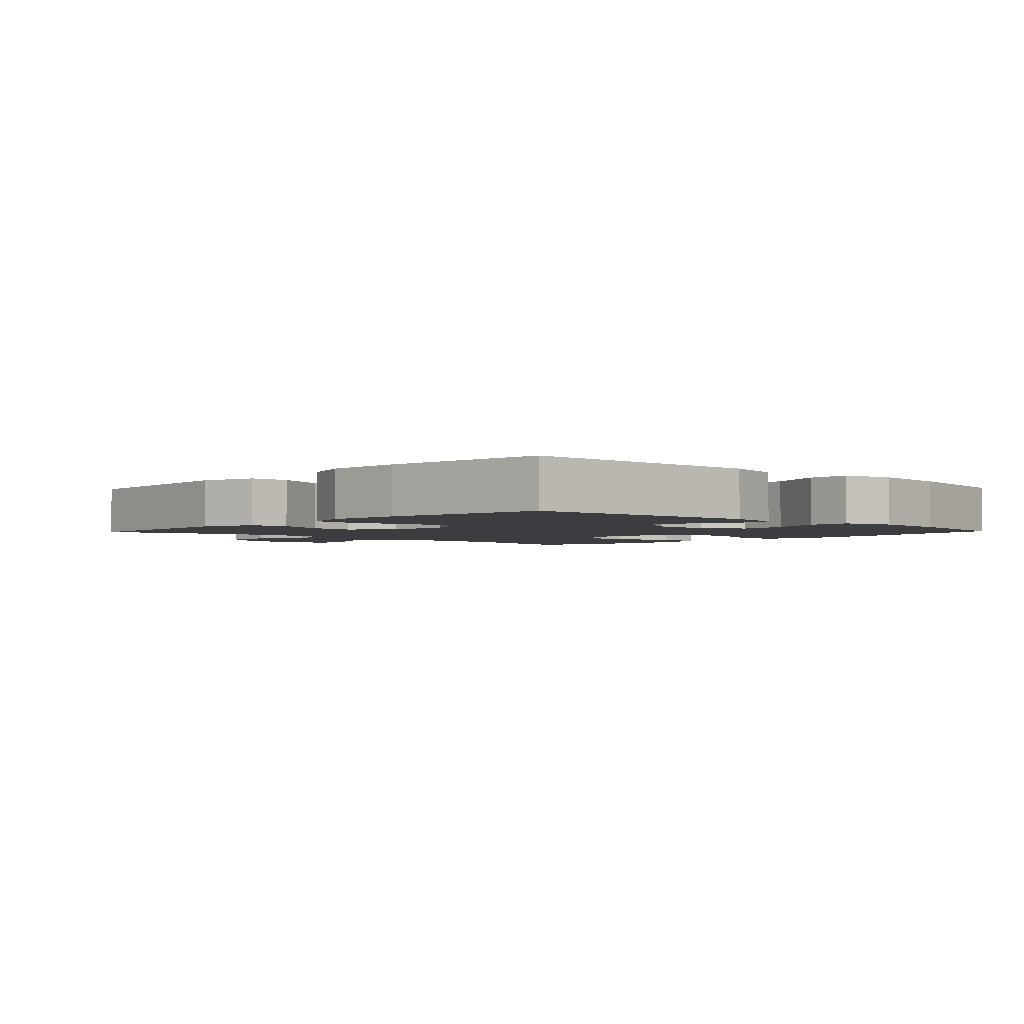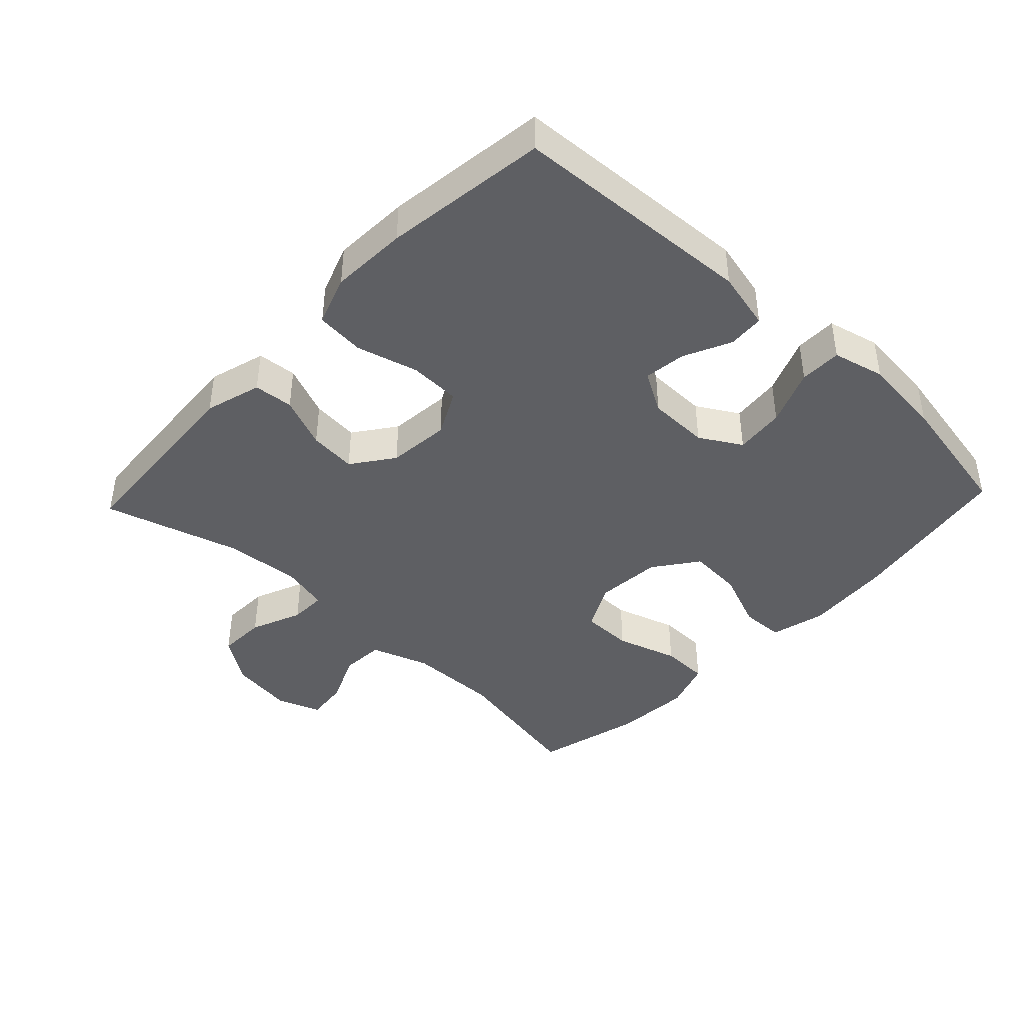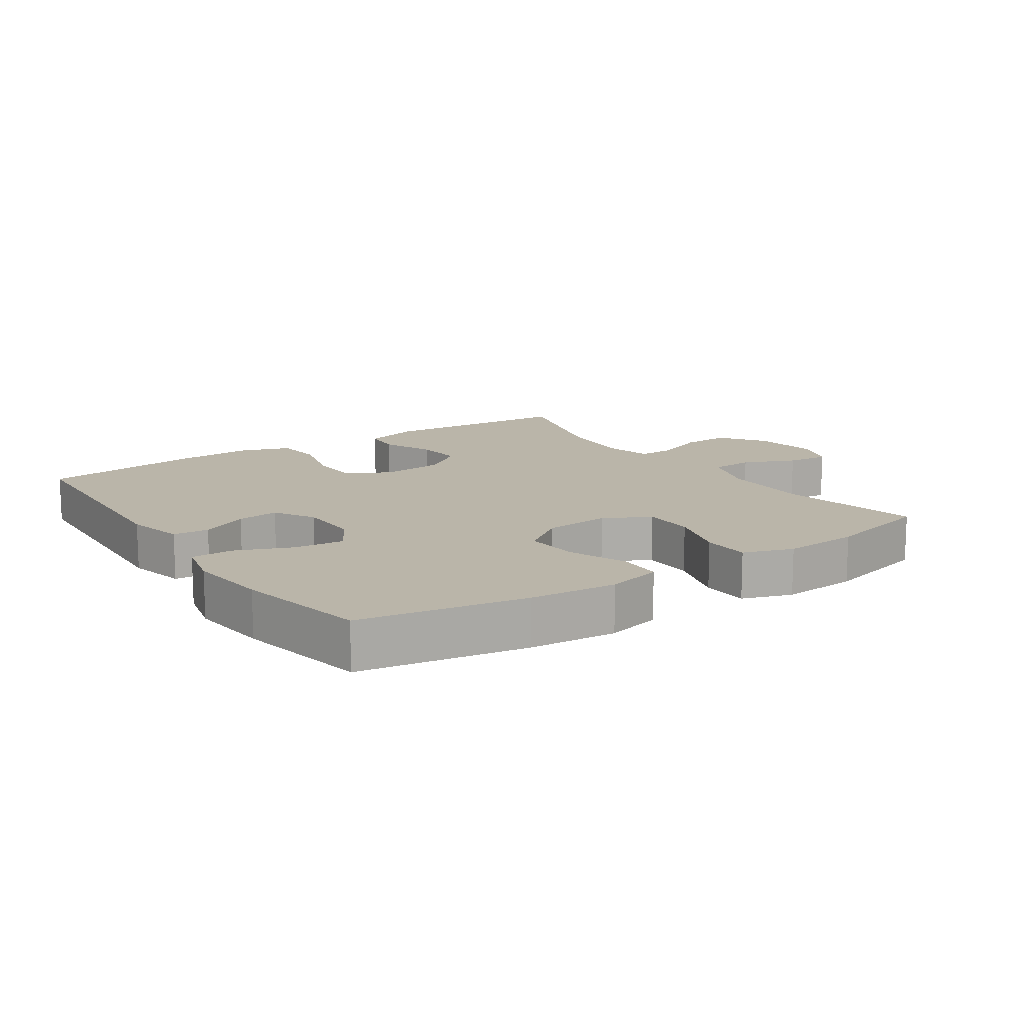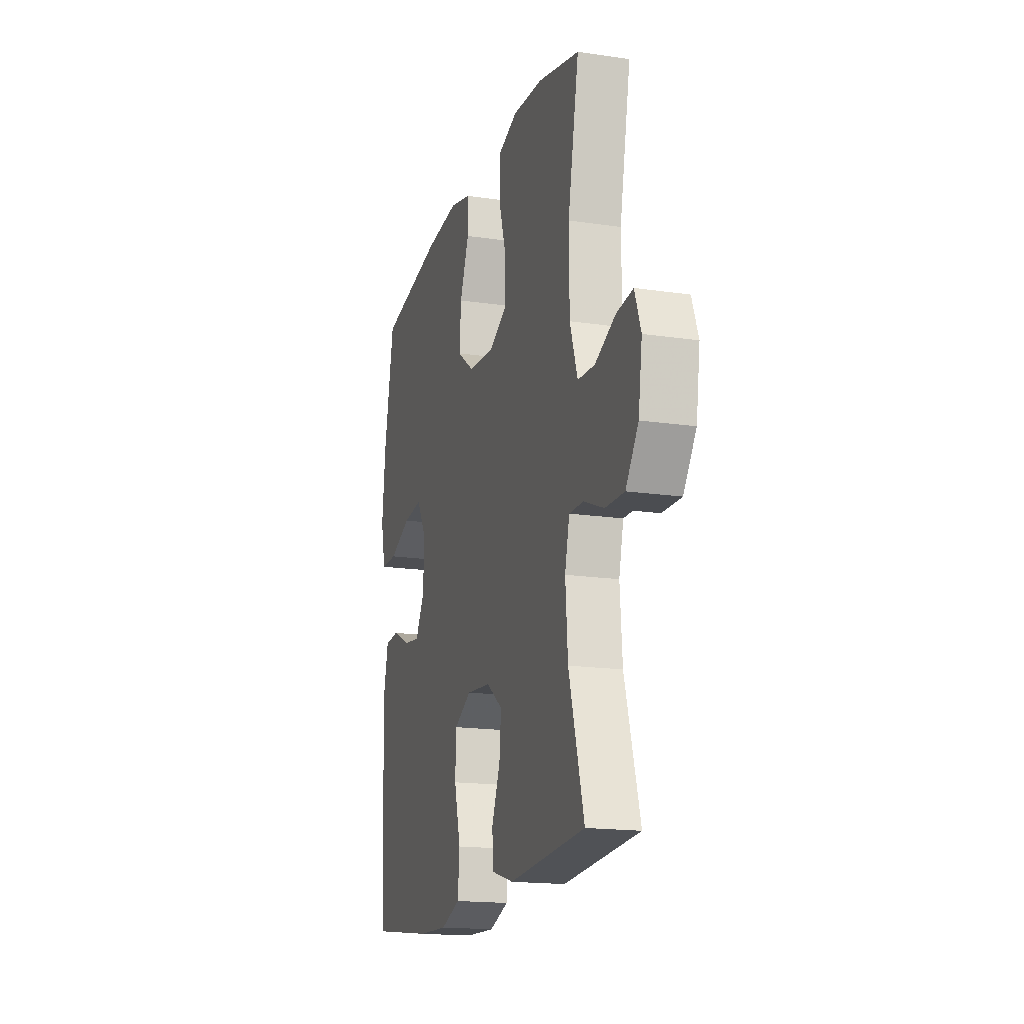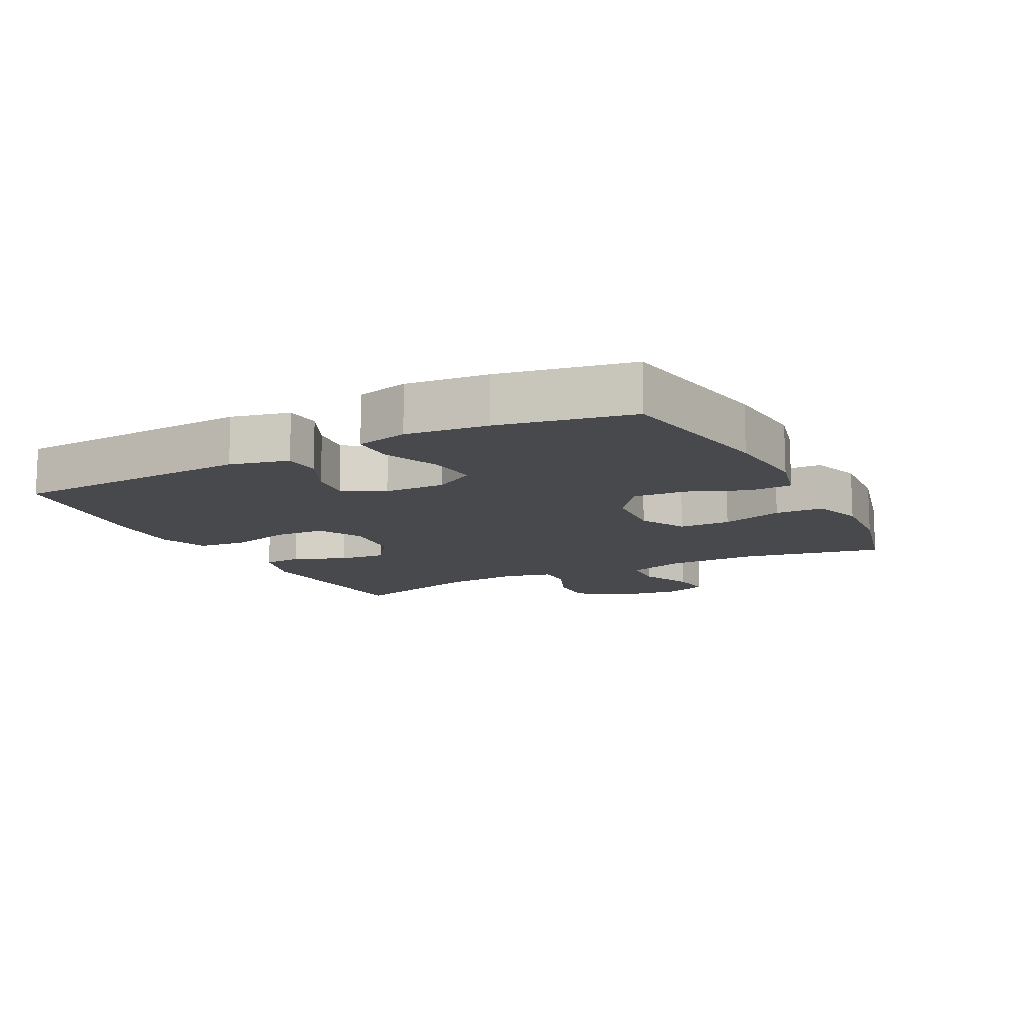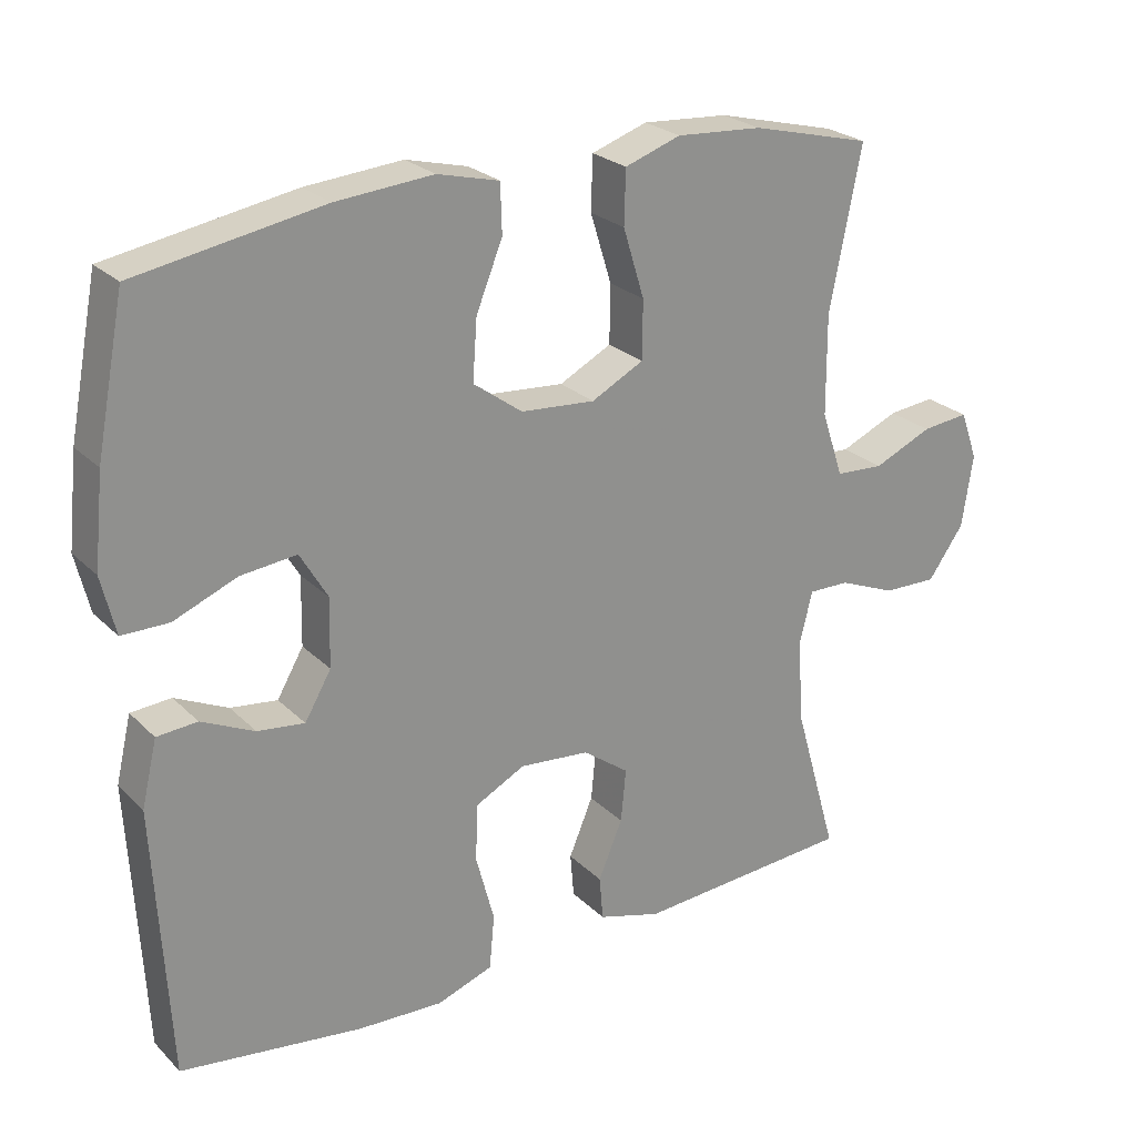
<metadata>
{"format":"obj","ext":"obj","renderer":"f3d","projection":"perspective","resolution":1024,"background":"white","views":[{"elev":-2.7,"azim":-133.5,"up":"+Y"},{"elev":-42.0,"azim":-133.3,"up":"+Y"},{"elev":13.7,"azim":-34.1,"up":"+Y"},{"elev":-17.2,"azim":73.5,"up":"+Z"},{"elev":-12.4,"azim":-62.7,"up":"+Y"},{"elev":24.7,"azim":-33.3,"up":"+Z"}]}
</metadata>
<code>
v 0.5 0.07 0.5
v 0.457 0.07 0.283
v 0.458 0.07 0.145
v 0.488 0.07 0.056
v 0.554 0.07 0.052
v 0.634 0.07 0.087
v 0.698 0.07 0.094
v 0.722 0.07 0.028
v 0.707 0.07 -0.071
v 0.658 0.07 -0.14
v 0.584 0.07 -0.138
v 0.506 0.07 -0.106
v 0.45 0.07 -0.105
v 0.432 0.07 -0.178
v 0.441 0.07 -0.294
v 0.5 0.07 -0.5
v 0.203 0.07 -0.521
v 0.117 0.07 -0.496
v 0.112 0.07 -0.436
v 0.145 0.07 -0.357
v 0.152 0.07 -0.285
v 0.089 0.07 -0.239
v -0.006 0.07 -0.23
v -0.074 0.07 -0.265
v -0.077 0.07 -0.343
v -0.052 0.07 -0.437
v -0.059 0.07 -0.511
v -0.135 0.07 -0.538
v -0.252 0.07 -0.533
v -0.5 0.07 -0.5
v -0.52 0.07 -0.131
v -0.499 0.07 -0.042
v -0.444 0.07 -0.038
v -0.372 0.07 -0.072
v -0.308 0.07 -0.08
v -0.272 0.07 -0.018
v -0.27 0.07 0.075
v -0.307 0.07 0.138
v -0.383 0.07 0.13
v -0.469 0.07 0.095
v -0.533 0.07 0.095
v -0.552 0.07 0.174
v -0.539 0.07 0.298
v -0.5 0.07 0.5
v -0.246 0.07 0.544
v -0.114 0.07 0.555
v -0.03 0.07 0.534
v -0.028 0.07 0.468
v -0.064 0.07 0.379
v -0.07 0.07 0.297
v -0.003 0.07 0.248
v 0.098 0.07 0.24
v 0.169 0.07 0.277
v 0.17 0.07 0.356
v 0.141 0.07 0.45
v 0.143 0.07 0.523
v 0.219 0.07 0.549
v 0.336 0.07 0.541
v 0.5 0 0.5
v 0.457 0 0.283
v 0.458 0 0.145
v 0.488 0 0.056
v 0.554 0 0.052
v 0.634 0 0.087
v 0.698 0 0.094
v 0.722 0 0.028
v 0.707 0 -0.071
v 0.658 0 -0.14
v 0.584 0 -0.138
v 0.506 0 -0.106
v 0.45 0 -0.105
v 0.432 0 -0.178
v 0.441 0 -0.294
v 0.5 0 -0.5
v 0.203 0 -0.521
v 0.117 0 -0.496
v 0.112 0 -0.436
v 0.145 0 -0.357
v 0.152 0 -0.285
v 0.089 0 -0.239
v -0.006 0 -0.23
v -0.074 0 -0.265
v -0.077 0 -0.343
v -0.052 0 -0.437
v -0.059 0 -0.511
v -0.135 0 -0.538
v -0.252 0 -0.533
v -0.5 0 -0.5
v -0.52 0 -0.131
v -0.499 0 -0.042
v -0.444 0 -0.038
v -0.372 0 -0.072
v -0.308 0 -0.08
v -0.272 0 -0.018
v -0.27 0 0.075
v -0.307 0 0.138
v -0.383 0 0.13
v -0.469 0 0.095
v -0.533 0 0.095
v -0.552 0 0.174
v -0.539 0 0.298
v -0.5 0 0.5
v -0.246 0 0.544
v -0.114 0 0.555
v -0.03 0 0.534
v -0.028 0 0.468
v -0.064 0 0.379
v -0.07 0 0.297
v -0.003 0 0.248
v 0.098 0 0.24
v 0.169 0 0.277
v 0.17 0 0.356
v 0.141 0 0.45
v 0.143 0 0.523
v 0.219 0 0.549
v 0.336 0 0.541
f 58 1 2
f 57 58 2
f 56 57 2
f 55 56 2
f 54 55 2
f 53 54 2 3
f 52 53 3 4
f 51 52 4
f 47 48 49
f 46 47 49
f 45 46 49
f 44 45 49
f 43 44 49
f 42 43 49
f 41 42 49
f 40 41 49
f 39 40 49
f 38 39 49 50
f 37 38 50 51
f 32 33 34
f 31 32 34
f 30 31 34
f 29 30 34
f 28 29 34
f 27 28 34
f 26 27 34
f 25 26 34
f 24 25 34 35
f 23 24 35 36
f 18 19 20
f 17 18 20
f 16 17 20
f 15 16 20
f 14 15 20 21
f 13 14 21 22
f 10 11 12
f 9 10 12
f 8 9 12
f 7 8 12
f 6 7 12
f 5 6 12
f 4 5 12 13
f 36 37 51
f 23 36 51
f 22 23 51
f 13 22 51
f 4 13 51
f 60 59 116
f 60 116 115
f 60 115 114
f 60 114 113
f 60 113 112
f 61 60 112 111
f 62 61 111 110
f 62 110 109
f 107 106 105
f 107 105 104
f 107 104 103
f 107 103 102
f 107 102 101
f 107 101 100
f 107 100 99
f 107 99 98
f 107 98 97
f 108 107 97 96
f 109 108 96 95
f 92 91 90
f 92 90 89
f 92 89 88
f 92 88 87
f 92 87 86
f 92 86 85
f 92 85 84
f 92 84 83
f 93 92 83 82
f 94 93 82 81
f 78 77 76
f 78 76 75
f 78 75 74
f 78 74 73
f 79 78 73 72
f 80 79 72 71
f 70 69 68
f 70 68 67
f 70 67 66
f 70 66 65
f 70 65 64
f 70 64 63
f 71 70 63 62
f 109 95 94
f 109 94 81
f 109 81 80
f 109 80 71
f 109 71 62
f 1 59 60 2
f 2 60 61 3
f 3 61 62 4
f 4 62 63 5
f 5 63 64 6
f 6 64 65 7
f 7 65 66 8
f 8 66 67 9
f 9 67 68 10
f 10 68 69 11
f 11 69 70 12
f 12 70 71 13
f 13 71 72 14
f 14 72 73 15
f 15 73 74 16
f 16 74 75 17
f 17 75 76 18
f 18 76 77 19
f 19 77 78 20
f 20 78 79 21
f 21 79 80 22
f 22 80 81 23
f 23 81 82 24
f 24 82 83 25
f 25 83 84 26
f 26 84 85 27
f 27 85 86 28
f 28 86 87 29
f 29 87 88 30
f 30 88 89 31
f 31 89 90 32
f 32 90 91 33
f 33 91 92 34
f 34 92 93 35
f 35 93 94 36
f 36 94 95 37
f 37 95 96 38
f 38 96 97 39
f 39 97 98 40
f 40 98 99 41
f 41 99 100 42
f 42 100 101 43
f 43 101 102 44
f 44 102 103 45
f 45 103 104 46
f 46 104 105 47
f 47 105 106 48
f 48 106 107 49
f 49 107 108 50
f 50 108 109 51
f 51 109 110 52
f 52 110 111 53
f 53 111 112 54
f 54 112 113 55
f 55 113 114 56
f 56 114 115 57
f 57 115 116 58
f 58 116 59 1

</code>
